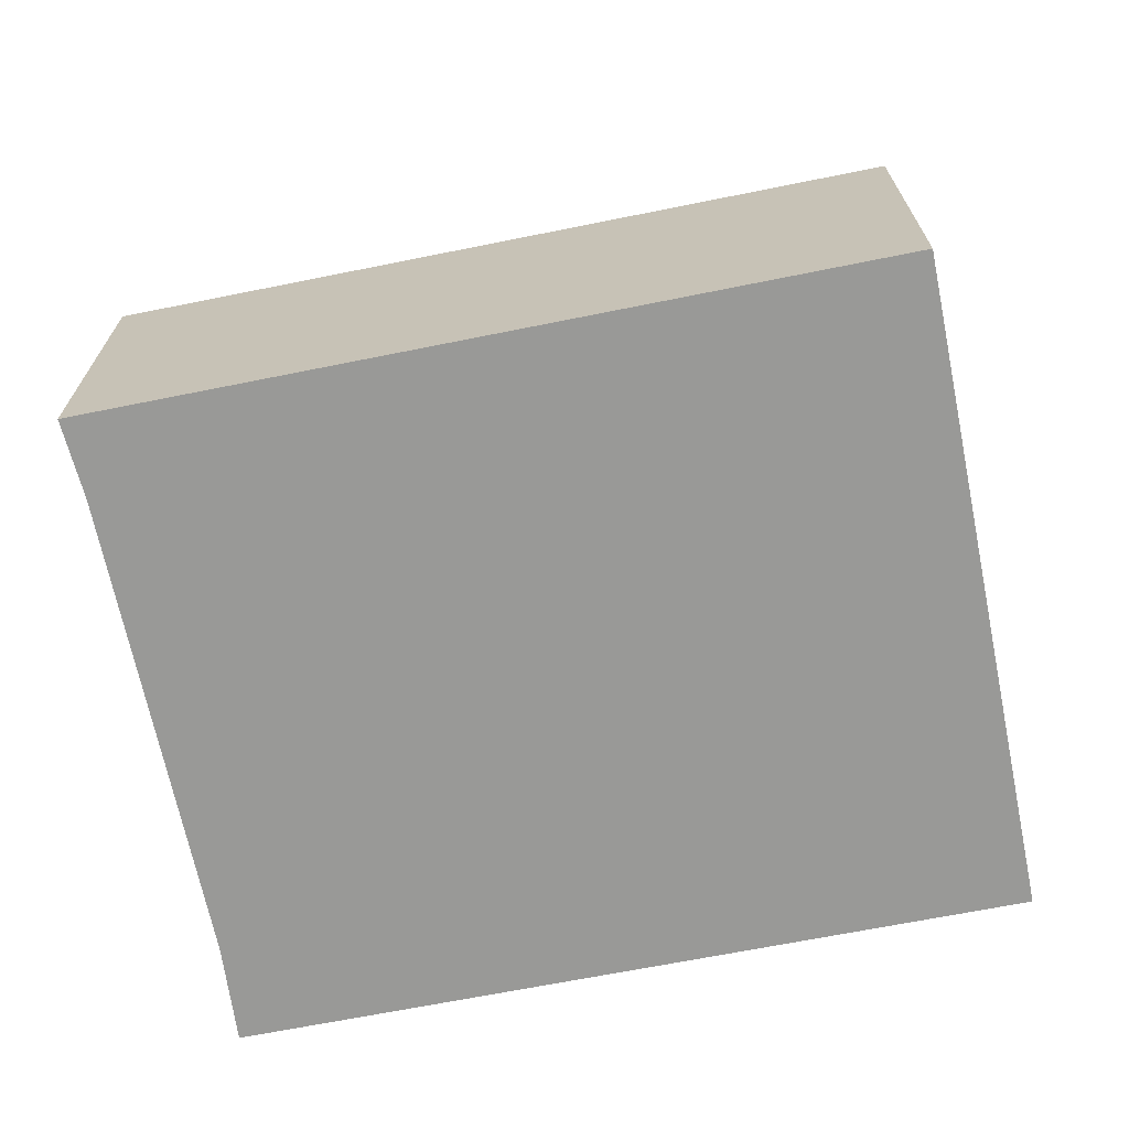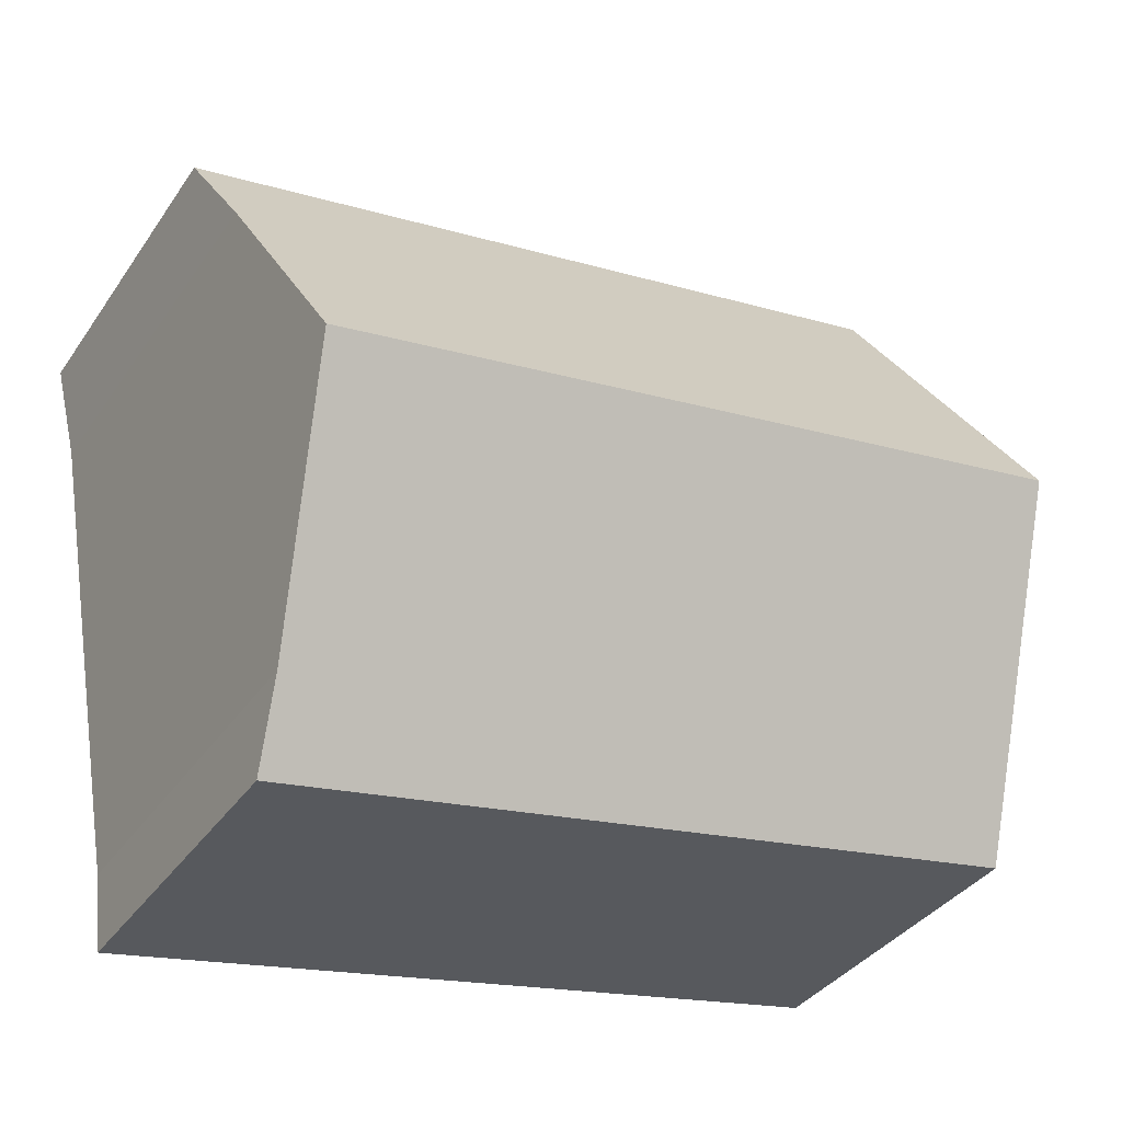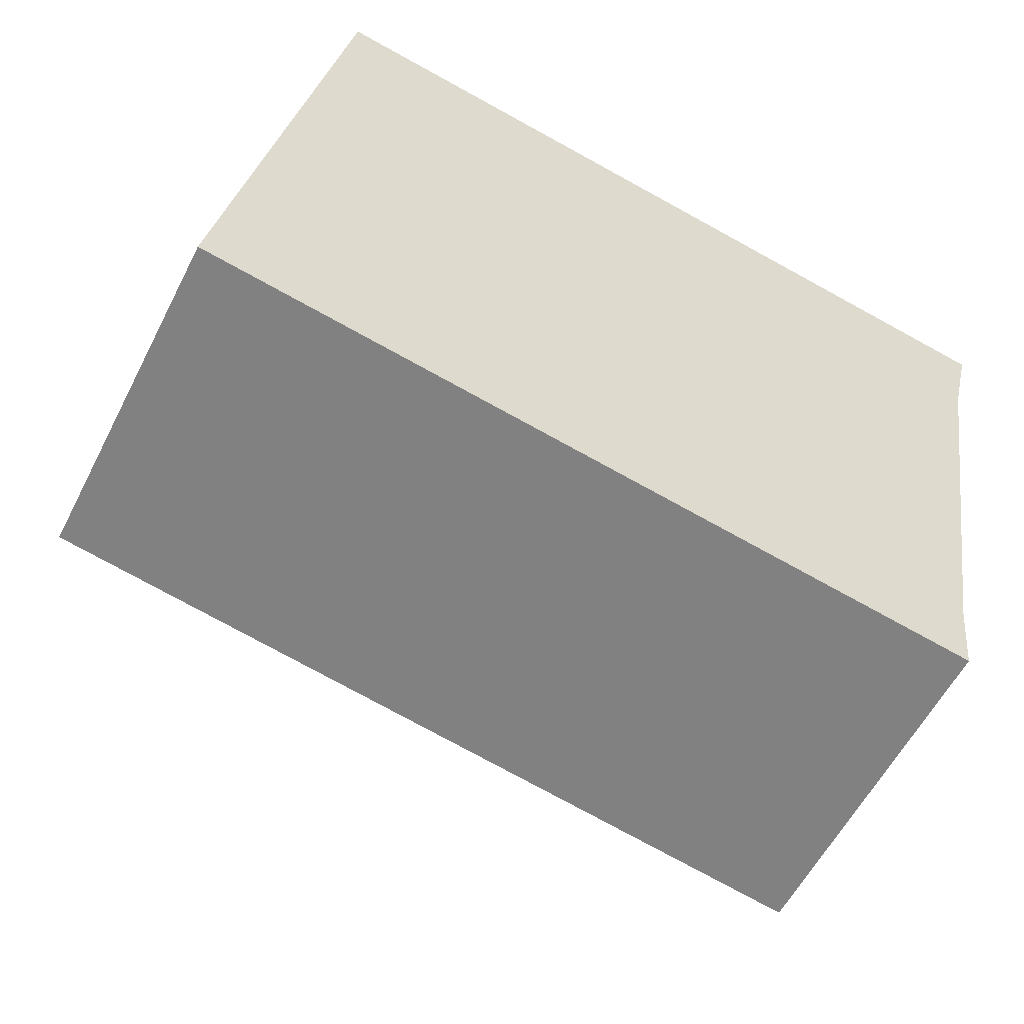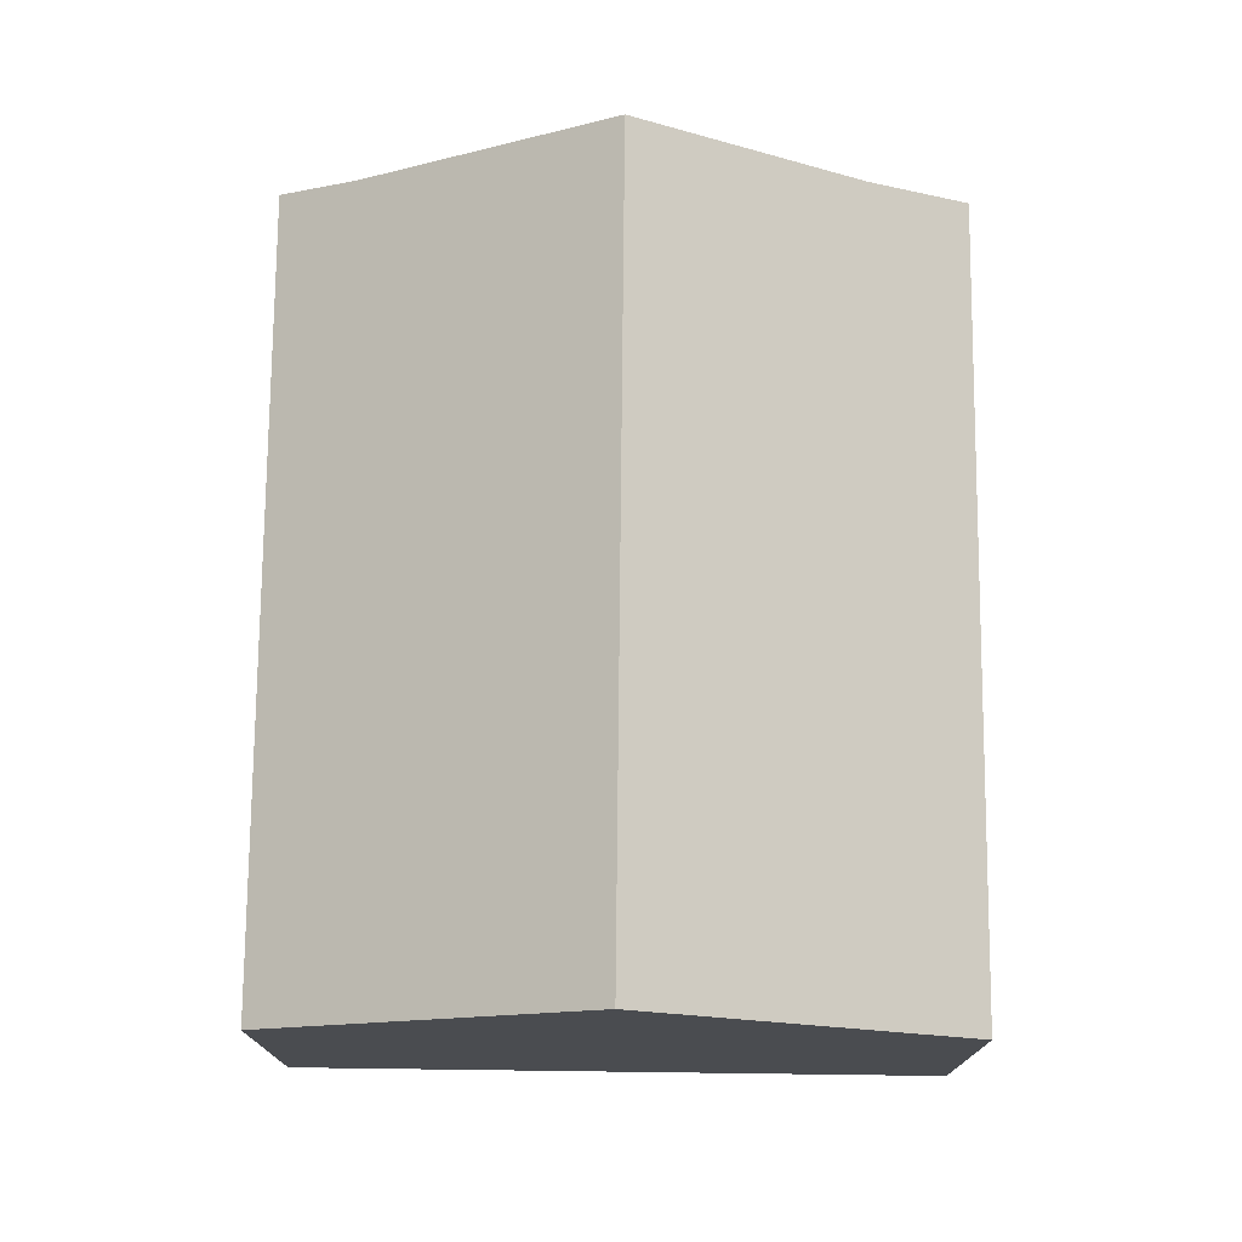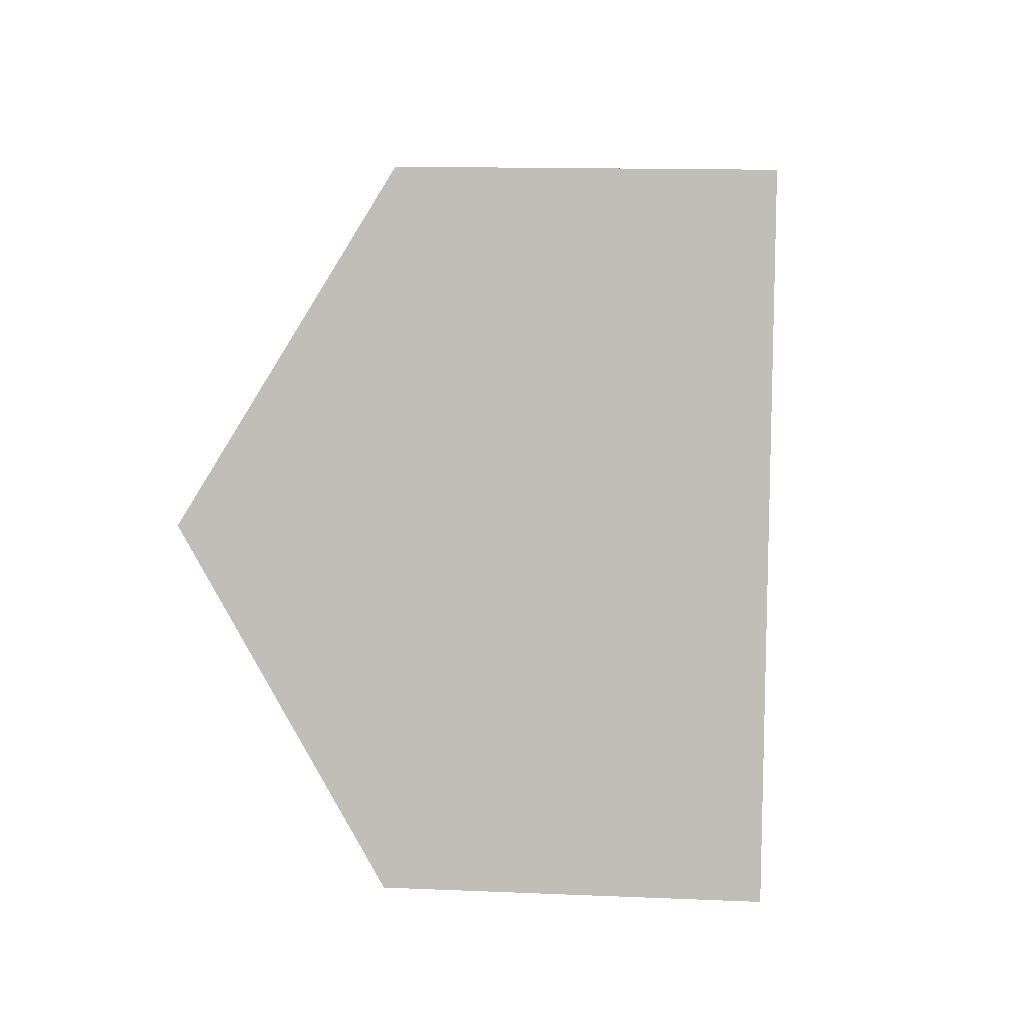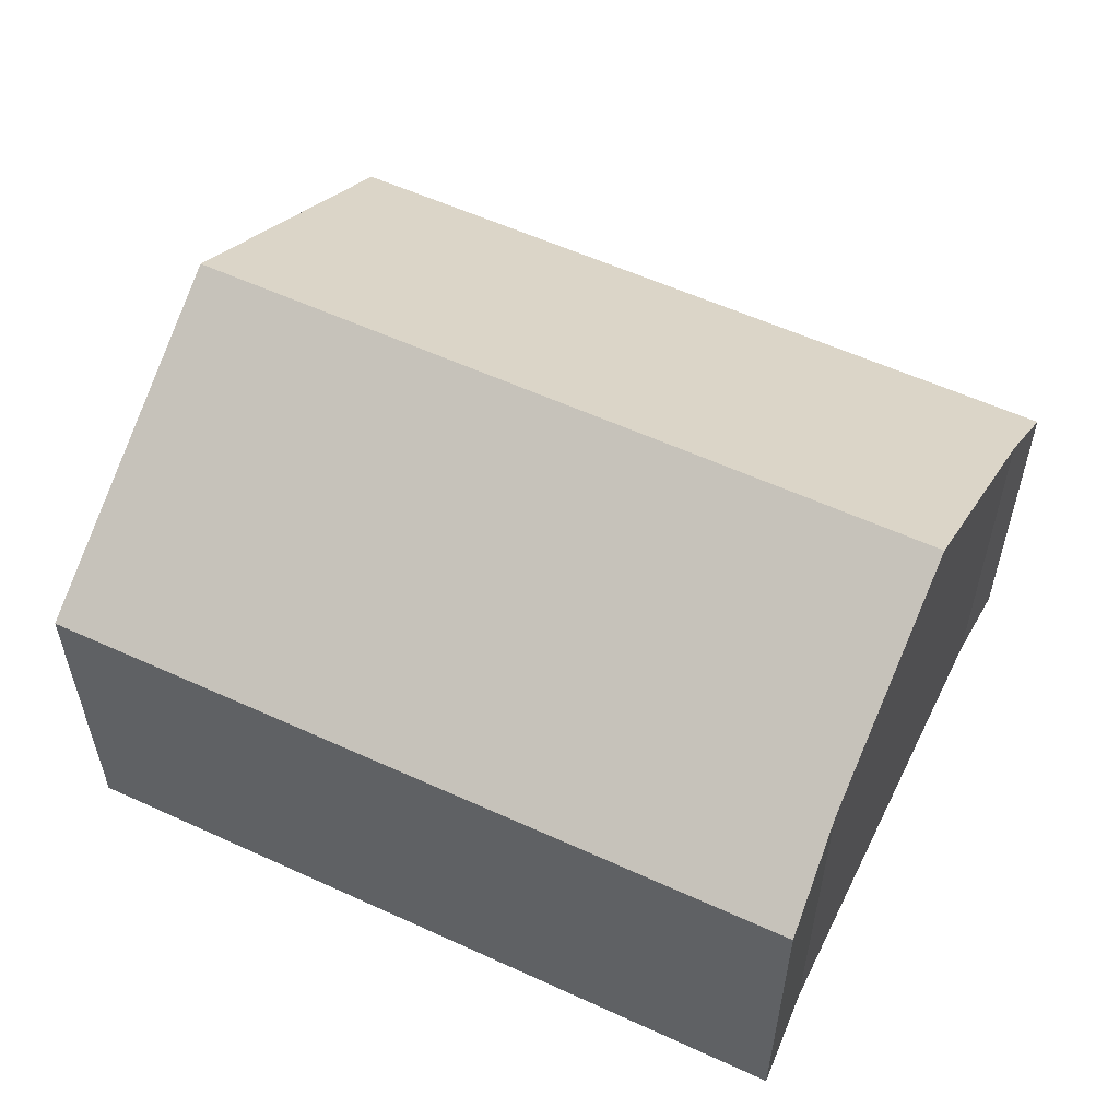
<metadata>
{"format":"obj","ext":"obj","renderer":"f3d","projection":"perspective","resolution":1024,"background":"white","views":[{"elev":-68.8,"azim":-158.3,"up":"+Y"},{"elev":-36.6,"azim":149.8,"up":"+Z"},{"elev":-57.2,"azim":-26.7,"up":"+Z"},{"elev":75.2,"azim":-79.1,"up":"+Y"},{"elev":13.0,"azim":-84.3,"up":"+Z"},{"elev":56.5,"azim":36.1,"up":"+Y"}]}
</metadata>
<code>
v  15.59 7.272 7.28
v  2.084 6.16 11.63
v  16.02 6.187 9.045
v  1.04 9.698 5.805
v  14.89 9.698 3.283
v  0 6.172 3.779e-16
v  14.12 7.017 -1.134
v  13.96 6.172 -2.541
v  13.96 1.556e-16 -2.541
v  0 0 0
v  1.04 -3.555e-16 5.805
v  2.084 -7.121e-16 11.63
v  16.02 -5.538e-16 9.045
v  14.12 6.944e-17 -1.134
v  15.59 -4.458e-16 7.28
v  14.89 -2.01e-16 3.283
g defaultobject
f 1 2 3
f 2 1 4
f 4 1 5
f 6 7 8
f 7 6 5
f 5 6 4
f 9 6 8
f 6 9 10
f 10 4 6
f 4 10 2
f 2 10 11
f 2 11 12
f 2 13 3
f 13 2 12
f 14 8 7
f 8 14 9
f 3 15 1
f 15 3 13
f 1 7 5
f 7 1 15
f 7 15 14
f 14 15 16
f 11 13 12
f 13 11 10
f 13 10 15
f 15 10 14
f 14 10 9
f 15 14 16

</code>
